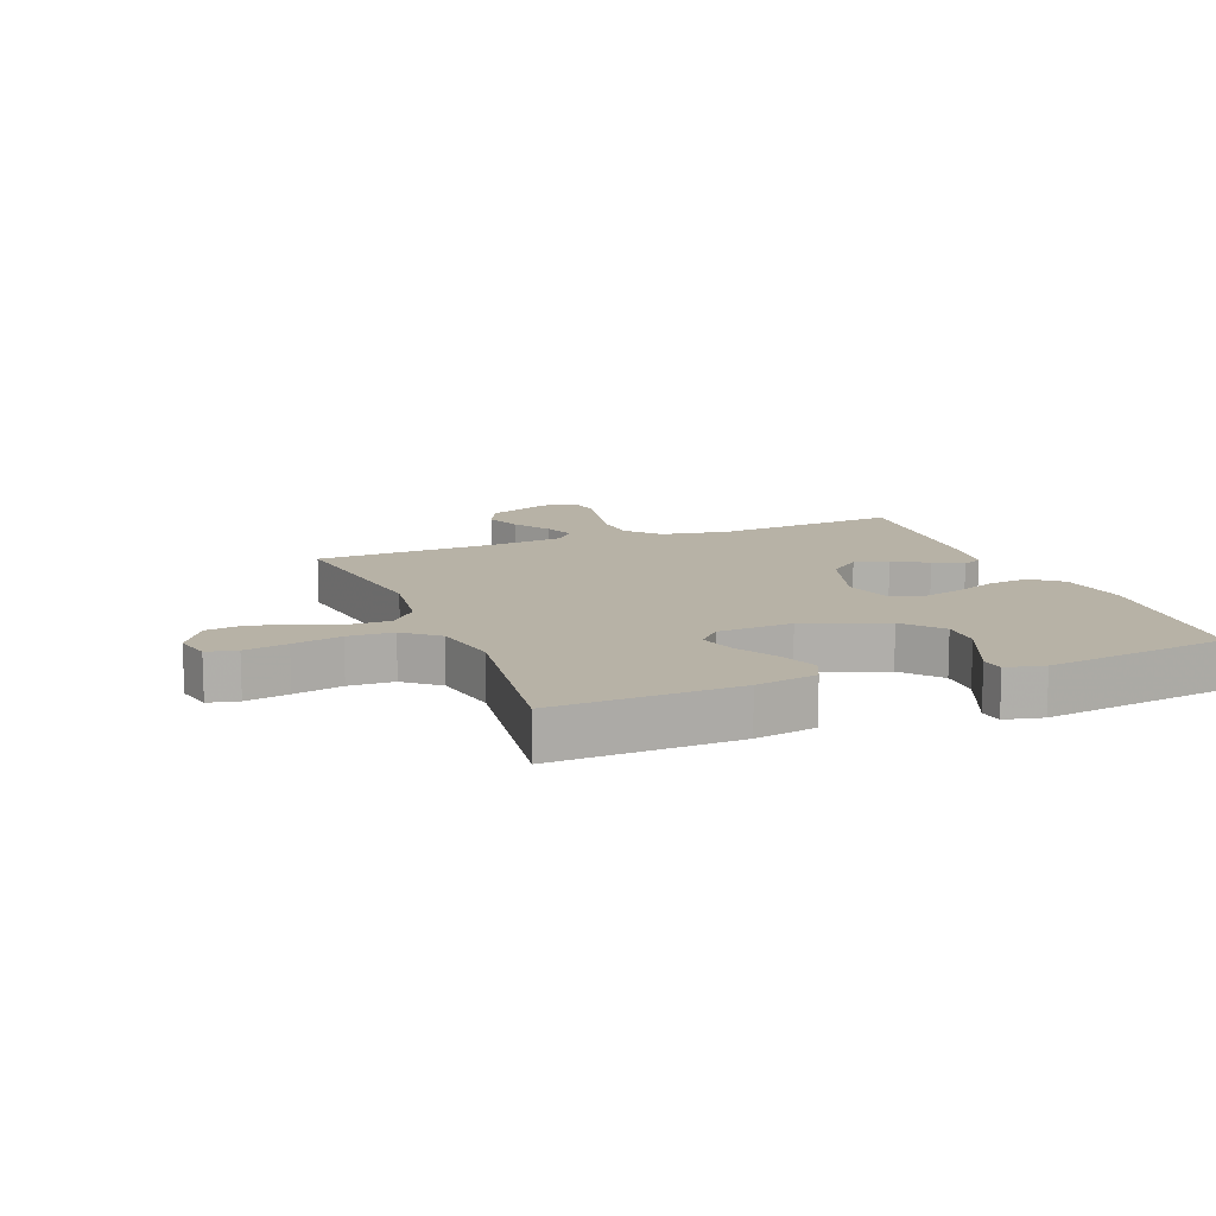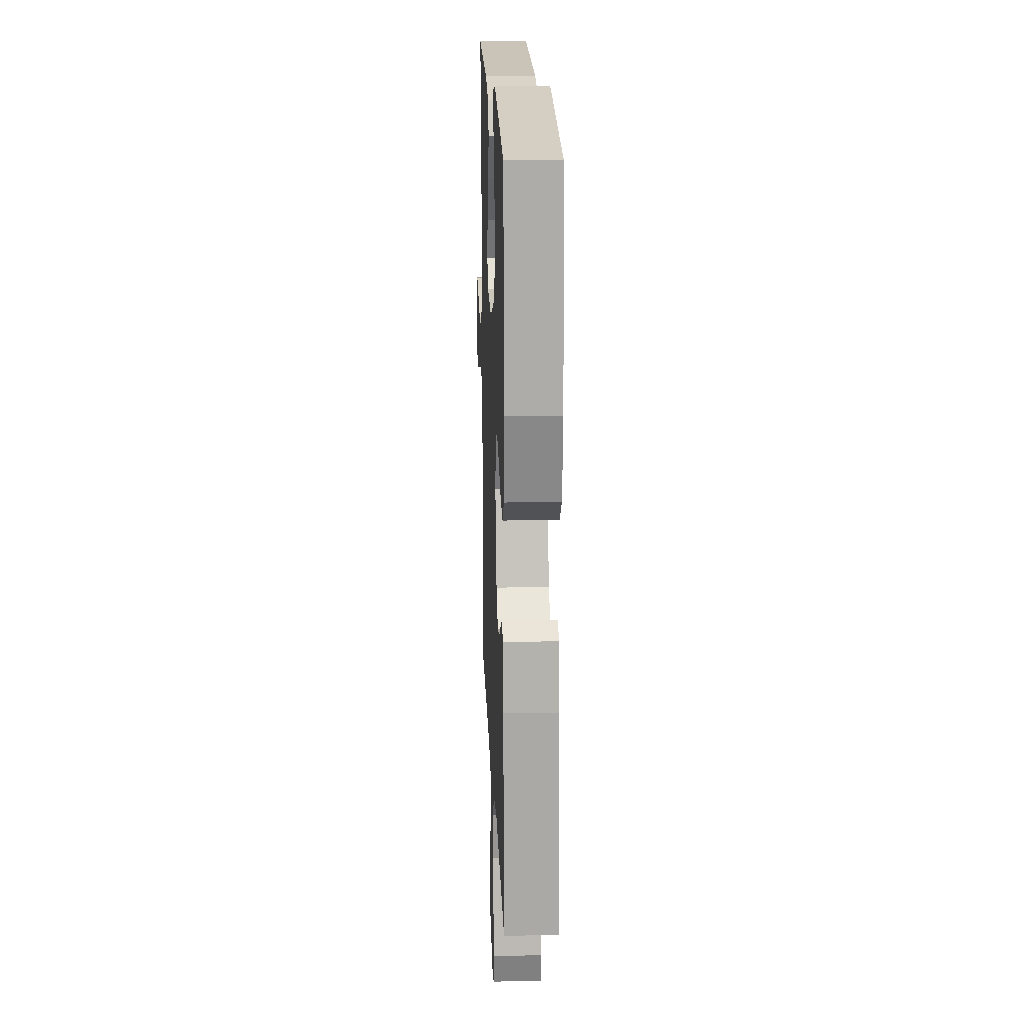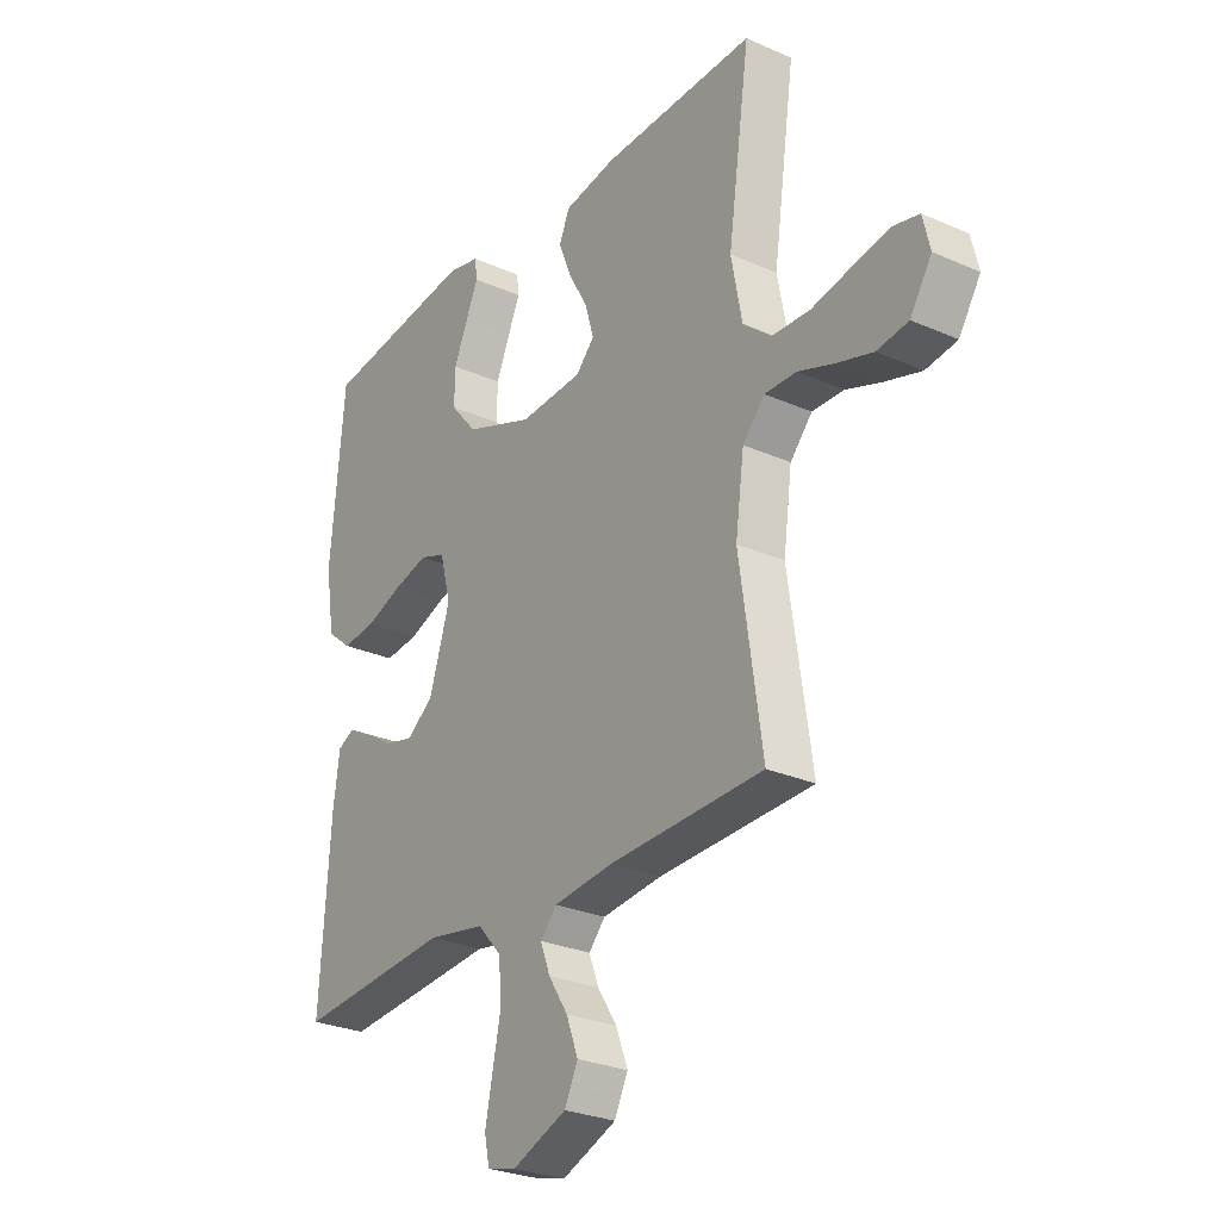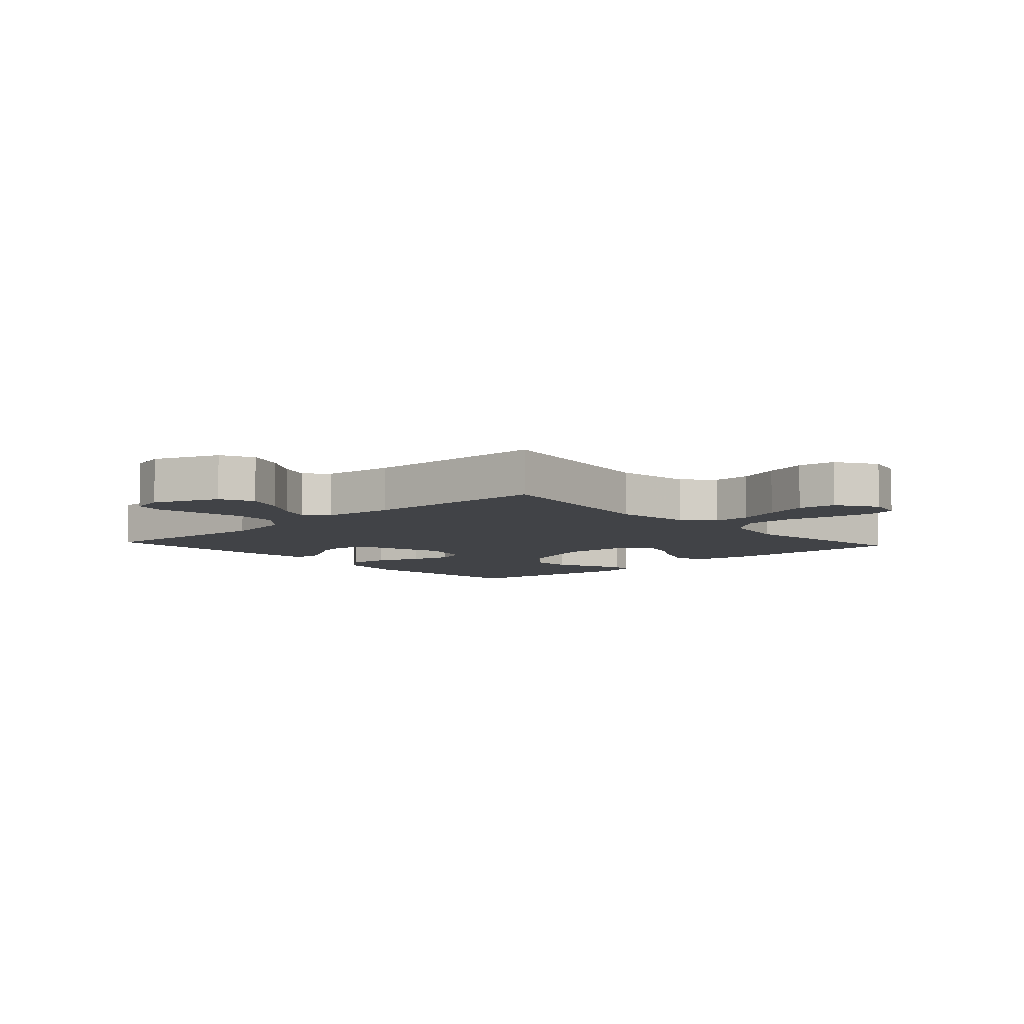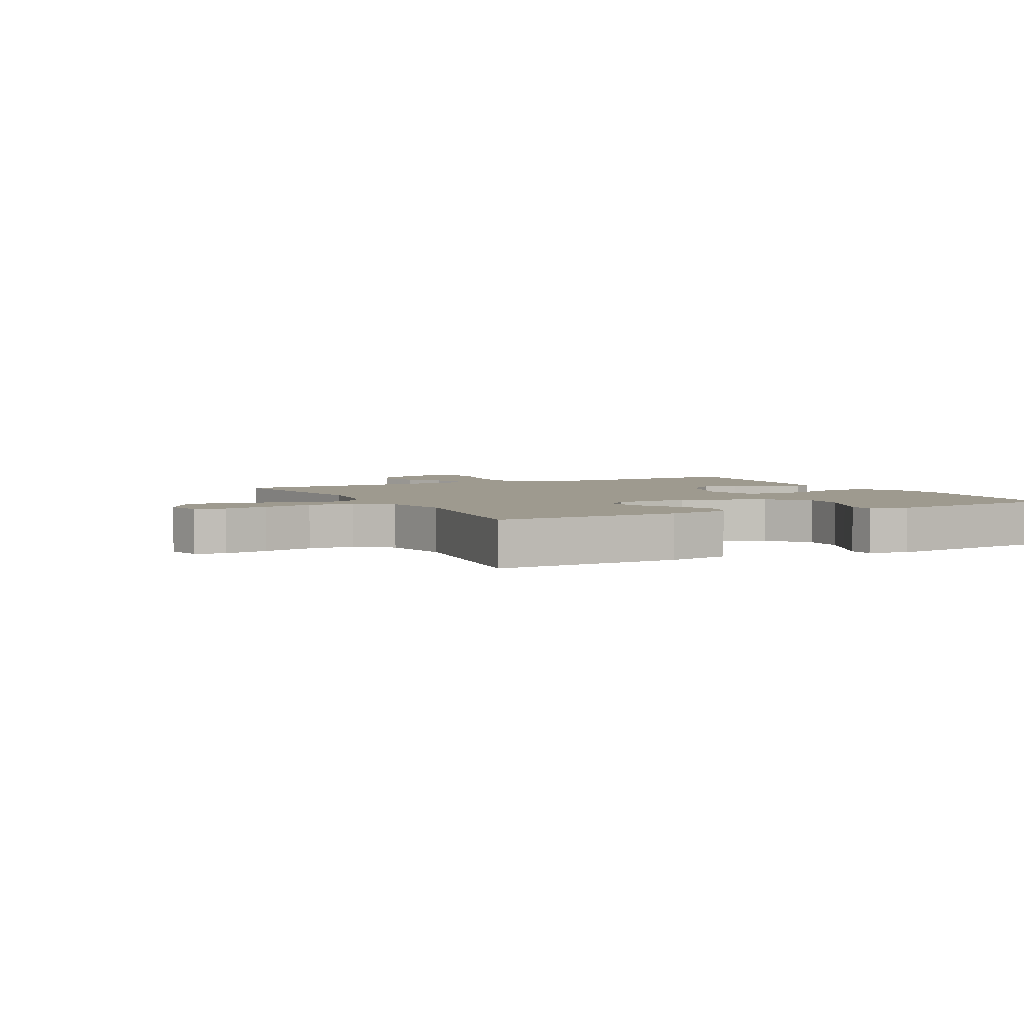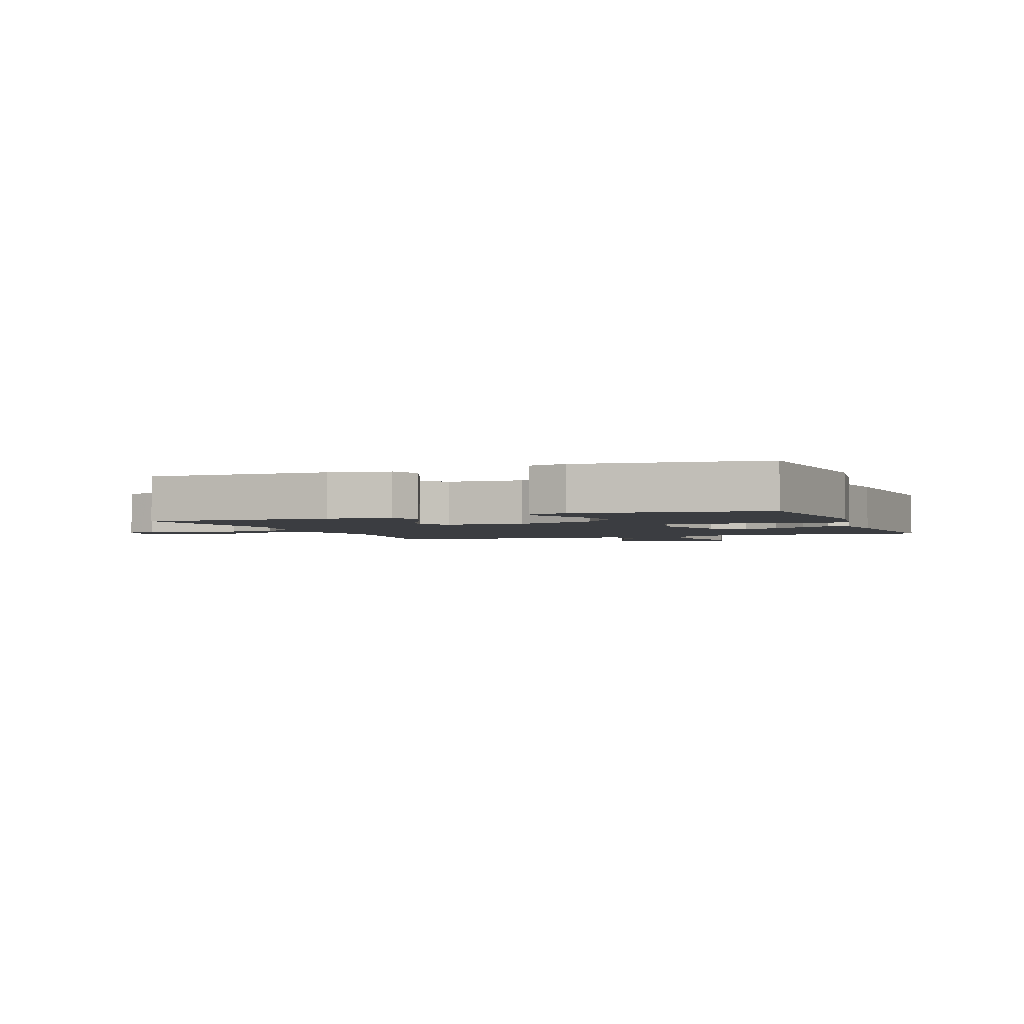
<metadata>
{"format":"obj","ext":"obj","renderer":"f3d","projection":"perspective","resolution":1024,"background":"white","views":[{"elev":12.4,"azim":-21.5,"up":"+Y"},{"elev":18.4,"azim":87.8,"up":"+Z"},{"elev":-27.3,"azim":-124.4,"up":"+Z"},{"elev":-7.1,"azim":-137.5,"up":"+Y"},{"elev":3.6,"azim":-27.2,"up":"+Y"},{"elev":-2.5,"azim":21.2,"up":"+Y"}]}
</metadata>
<code>
v -0.5 0.07 -0.5
v -0.456 0.07 -0.2
v -0.473 0.07 -0.076
v -0.516 0.07 -0.028
v -0.578 0.07 -0.029
v -0.648 0.07 -0.054
v -0.718 0.07 -0.075
v -0.779 0.07 -0.066
v -0.821 0.07 0
v -0.807 0.07 0.059
v -0.758 0.07 0.07
v -0.687 0.07 0.057
v -0.607 0.07 0.04
v -0.533 0.07 0.043
v -0.478 0.07 0.089
v -0.457 0.07 0.2
v -0.5 0.07 0.5
v -0.2 0.07 0.492
v -0.1 0.07 0.474
v -0.079 0.07 0.427
v -0.104 0.07 0.364
v -0.142 0.07 0.297
v -0.159 0.07 0.238
v -0.123 0.07 0.2
v 0 0.07 0.193
v 0.133 0.07 0.243
v 0.185 0.07 0.304
v 0.184 0.07 0.37
v 0.157 0.07 0.433
v 0.133 0.07 0.487
v 0.138 0.07 0.525
v 0.2 0.07 0.539
v 0.5 0.07 0.5
v 0.527 0.07 0.2
v 0.509 0.07 0.087
v 0.461 0.07 0.048
v 0.395 0.07 0.055
v 0.323 0.07 0.082
v 0.256 0.07 0.099
v 0.206 0.07 0.081
v 0.185 0.07 0
v 0.225 0.07 -0.126
v 0.276 0.07 -0.166
v 0.333 0.07 -0.153
v 0.388 0.07 -0.118
v 0.435 0.07 -0.093
v 0.468 0.07 -0.109
v 0.48 0.07 -0.2
v 0.5 0.07 -0.5
v 0.2 0.07 -0.475
v 0.088 0.07 -0.495
v 0.041 0.07 -0.547
v 0.036 0.07 -0.619
v 0.052 0.07 -0.695
v 0.066 0.07 -0.764
v 0.056 0.07 -0.812
v 0 0.07 -0.826
v -0.106 0.07 -0.783
v -0.132 0.07 -0.729
v -0.109 0.07 -0.668
v -0.071 0.07 -0.609
v -0.052 0.07 -0.559
v -0.084 0.07 -0.523
v -0.2 0.07 -0.51
v -0.5 0 -0.5
v -0.456 0 -0.2
v -0.473 0 -0.076
v -0.516 0 -0.028
v -0.578 0 -0.029
v -0.648 0 -0.054
v -0.718 0 -0.075
v -0.779 0 -0.066
v -0.821 0 0
v -0.807 0 0.059
v -0.758 0 0.07
v -0.687 0 0.057
v -0.607 0 0.04
v -0.533 0 0.043
v -0.478 0 0.089
v -0.457 0 0.2
v -0.5 0 0.5
v -0.2 0 0.492
v -0.1 0 0.474
v -0.079 0 0.427
v -0.104 0 0.364
v -0.142 0 0.297
v -0.159 0 0.238
v -0.123 0 0.2
v 0 0 0.193
v 0.133 0 0.243
v 0.185 0 0.304
v 0.184 0 0.37
v 0.157 0 0.433
v 0.133 0 0.487
v 0.138 0 0.525
v 0.2 0 0.539
v 0.5 0 0.5
v 0.527 0 0.2
v 0.509 0 0.087
v 0.461 0 0.048
v 0.395 0 0.055
v 0.323 0 0.082
v 0.256 0 0.099
v 0.206 0 0.081
v 0.185 0 0
v 0.225 0 -0.126
v 0.276 0 -0.166
v 0.333 0 -0.153
v 0.388 0 -0.118
v 0.435 0 -0.093
v 0.468 0 -0.109
v 0.48 0 -0.2
v 0.5 0 -0.5
v 0.2 0 -0.475
v 0.088 0 -0.495
v 0.041 0 -0.547
v 0.036 0 -0.619
v 0.052 0 -0.695
v 0.066 0 -0.764
v 0.056 0 -0.812
v 0 0 -0.826
v -0.106 0 -0.783
v -0.132 0 -0.729
v -0.109 0 -0.668
v -0.071 0 -0.609
v -0.052 0 -0.559
v -0.084 0 -0.523
v -0.2 0 -0.51
f 58 59 60 61
f 58 61 62
f 57 58 62
f 56 57 62
f 53 54 55 56
f 53 56 62
f 52 53 62 63
f 47 48 49 50
f 47 50 51
f 44 45 46 47
f 44 47 51
f 43 44 51 52
f 35 36 37 38
f 35 38 39
f 34 35 39
f 33 34 39 40
f 29 30 31 32
f 28 29 32 33
f 27 28 33 40
f 19 20 21 22
f 19 22 23
f 16 17 18 19
f 15 16 19 23
f 14 15 23 24
f 10 11 12 13
f 8 9 10 13
f 8 13 14
f 5 6 7 8
f 5 8 14 24
f 64 1 2
f 63 64 2 3
f 42 43 52 63
f 41 42 63 3
f 26 27 40 41
f 25 26 41 3
f 4 5 24 25
f 3 4 25
f 125 124 123 122
f 126 125 122
f 126 122 121
f 126 121 120
f 120 119 118 117
f 126 120 117
f 127 126 117 116
f 114 113 112 111
f 115 114 111
f 111 110 109 108
f 115 111 108
f 116 115 108 107
f 102 101 100 99
f 103 102 99
f 103 99 98
f 104 103 98 97
f 96 95 94 93
f 97 96 93 92
f 104 97 92 91
f 86 85 84 83
f 87 86 83
f 83 82 81 80
f 87 83 80 79
f 88 87 79 78
f 77 76 75 74
f 77 74 73 72
f 78 77 72
f 72 71 70 69
f 88 78 72 69
f 66 65 128
f 67 66 128 127
f 127 116 107 106
f 67 127 106 105
f 105 104 91 90
f 67 105 90 89
f 89 88 69 68
f 89 68 67
f 1 65 66 2
f 2 66 67 3
f 3 67 68 4
f 4 68 69 5
f 5 69 70 6
f 6 70 71 7
f 7 71 72 8
f 8 72 73 9
f 9 73 74 10
f 10 74 75 11
f 11 75 76 12
f 12 76 77 13
f 13 77 78 14
f 14 78 79 15
f 15 79 80 16
f 16 80 81 17
f 17 81 82 18
f 18 82 83 19
f 19 83 84 20
f 20 84 85 21
f 21 85 86 22
f 22 86 87 23
f 23 87 88 24
f 24 88 89 25
f 25 89 90 26
f 26 90 91 27
f 27 91 92 28
f 28 92 93 29
f 29 93 94 30
f 30 94 95 31
f 31 95 96 32
f 32 96 97 33
f 33 97 98 34
f 34 98 99 35
f 35 99 100 36
f 36 100 101 37
f 37 101 102 38
f 38 102 103 39
f 39 103 104 40
f 40 104 105 41
f 41 105 106 42
f 42 106 107 43
f 43 107 108 44
f 44 108 109 45
f 45 109 110 46
f 46 110 111 47
f 47 111 112 48
f 48 112 113 49
f 49 113 114 50
f 50 114 115 51
f 51 115 116 52
f 52 116 117 53
f 53 117 118 54
f 54 118 119 55
f 55 119 120 56
f 56 120 121 57
f 57 121 122 58
f 58 122 123 59
f 59 123 124 60
f 60 124 125 61
f 61 125 126 62
f 62 126 127 63
f 63 127 128 64
f 64 128 65 1

</code>
